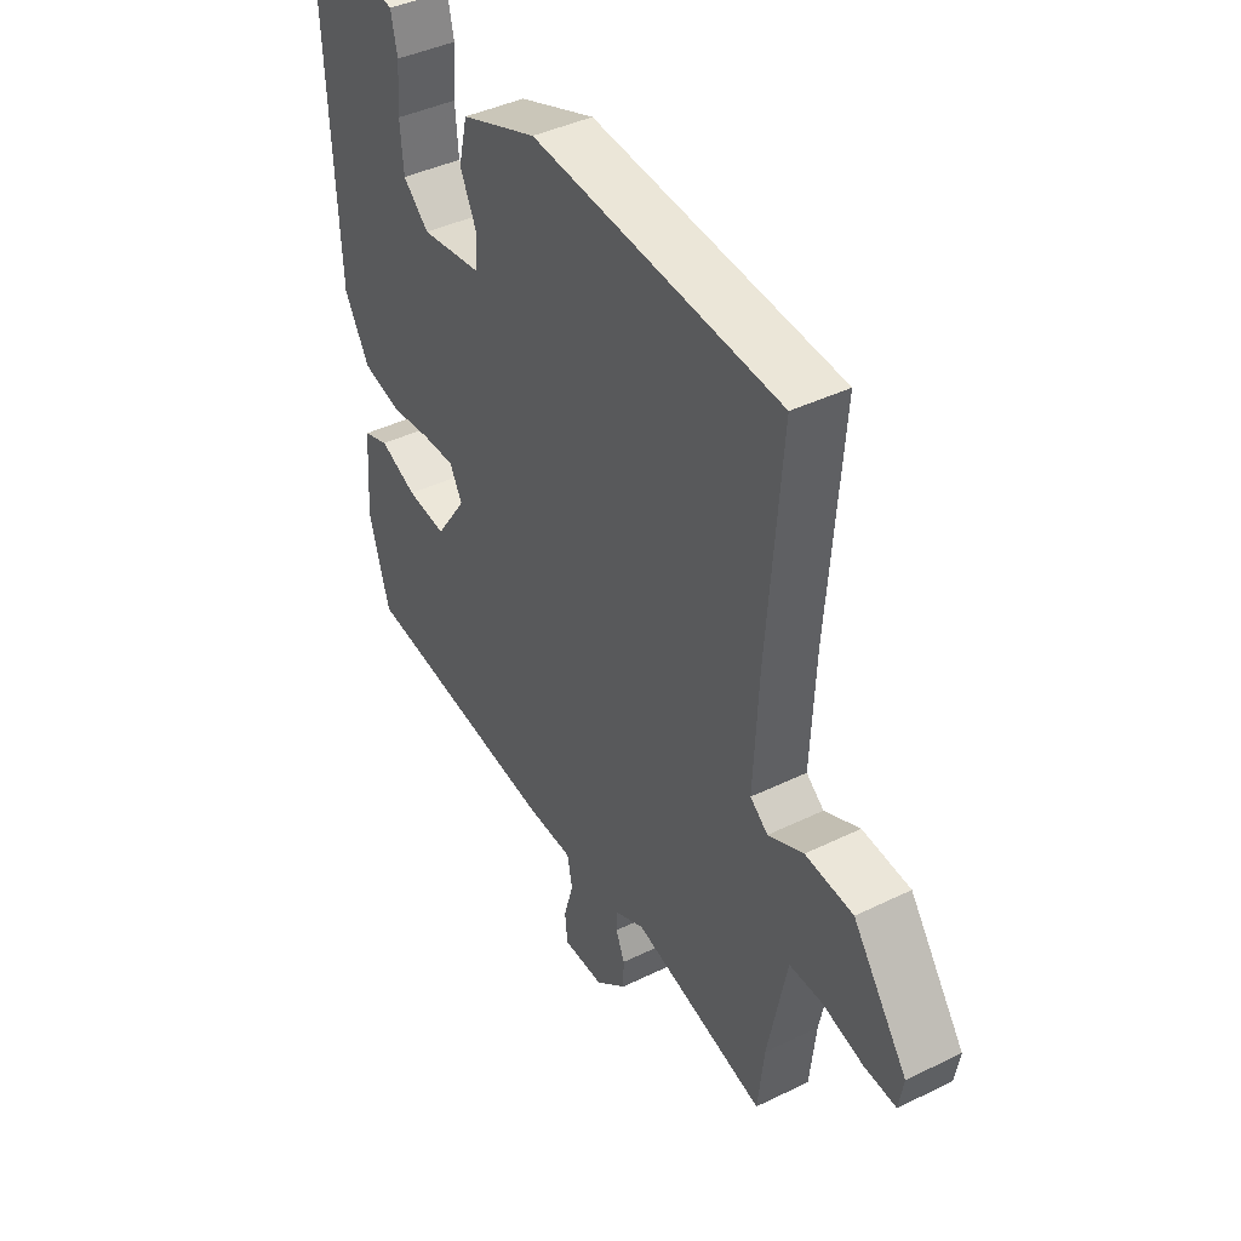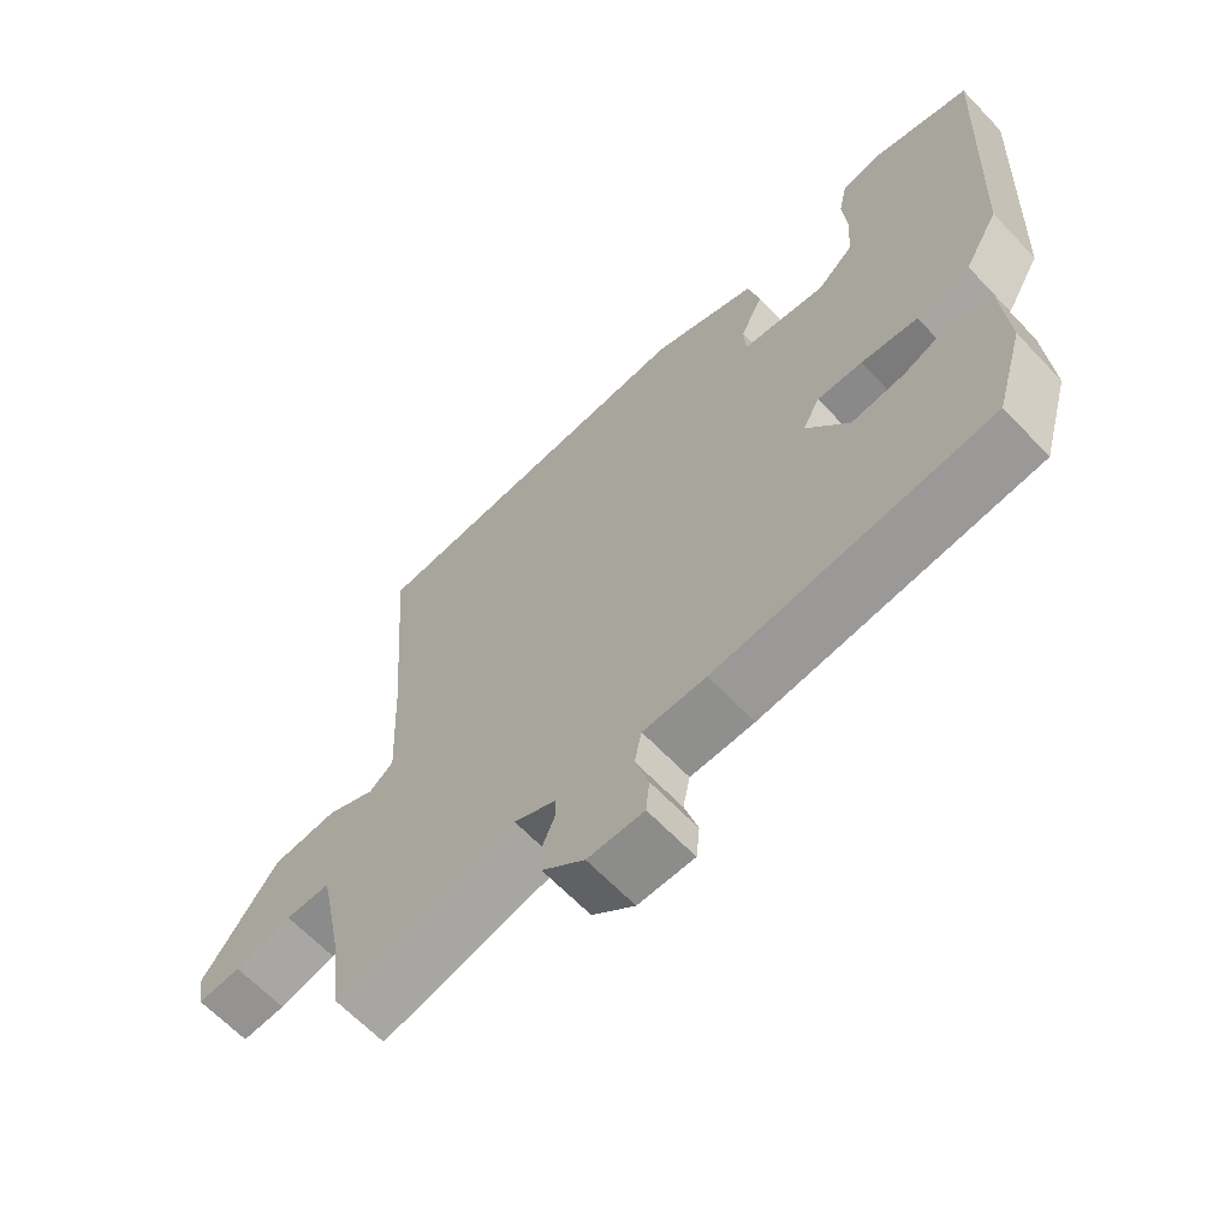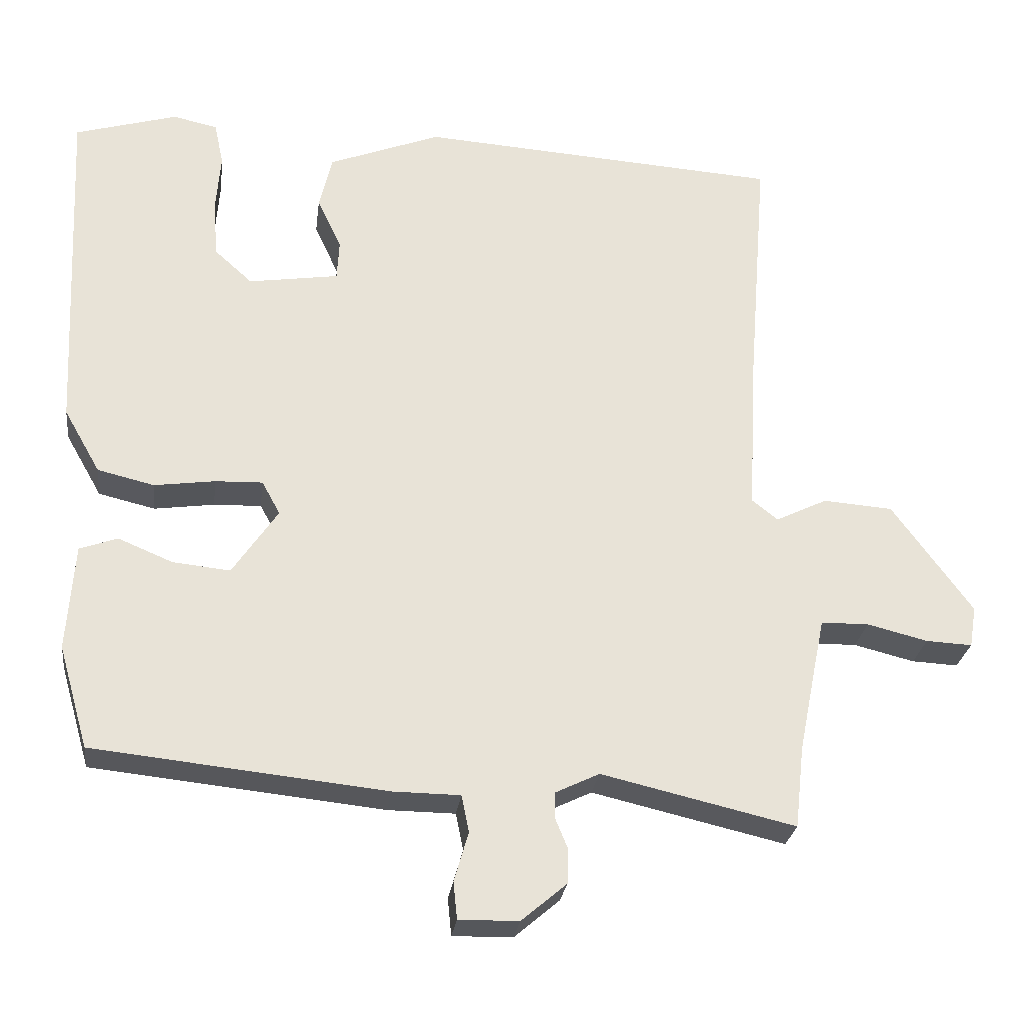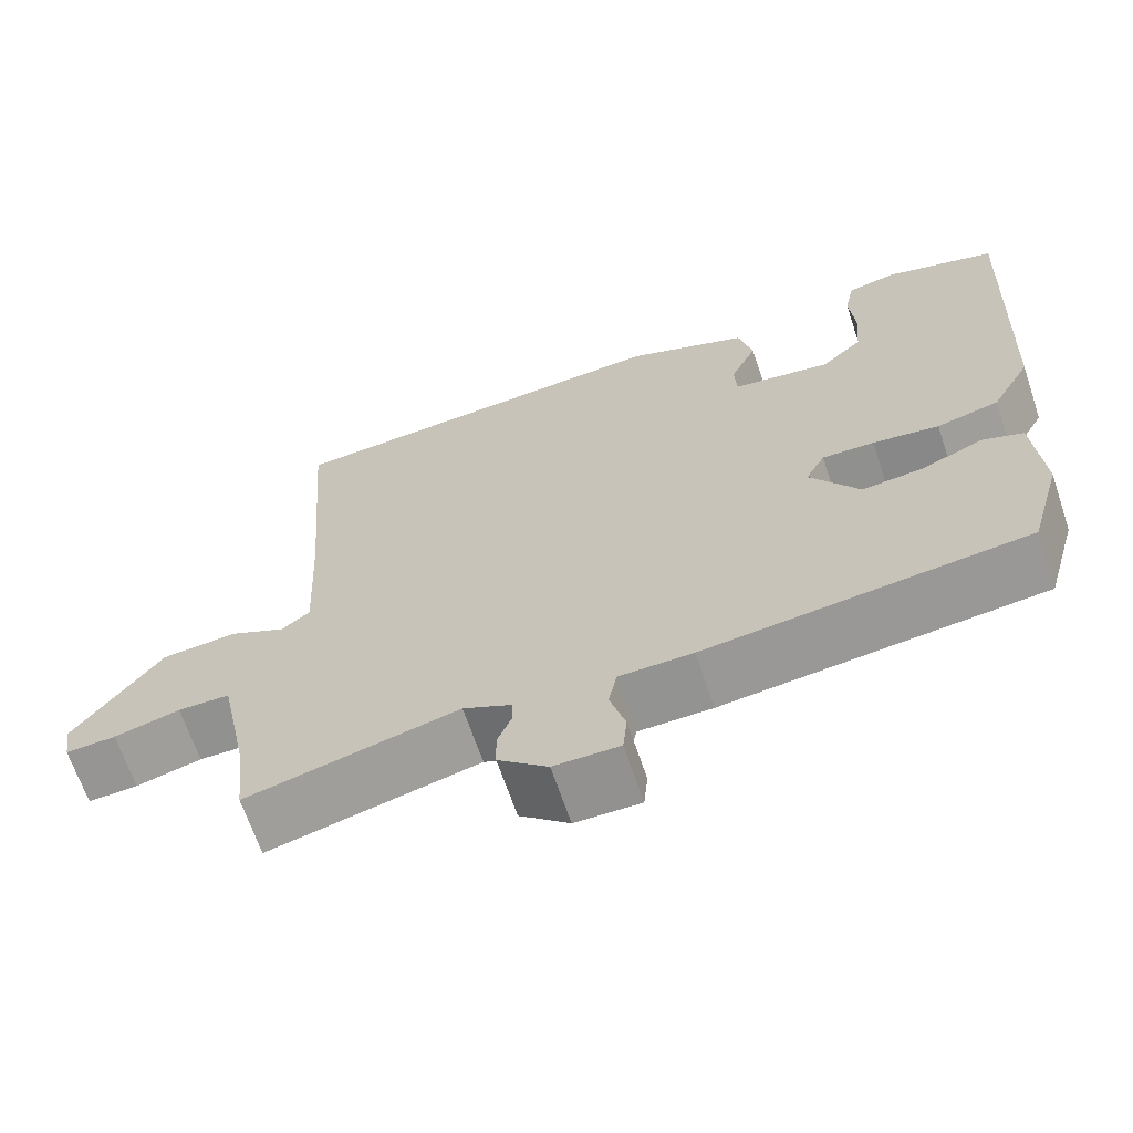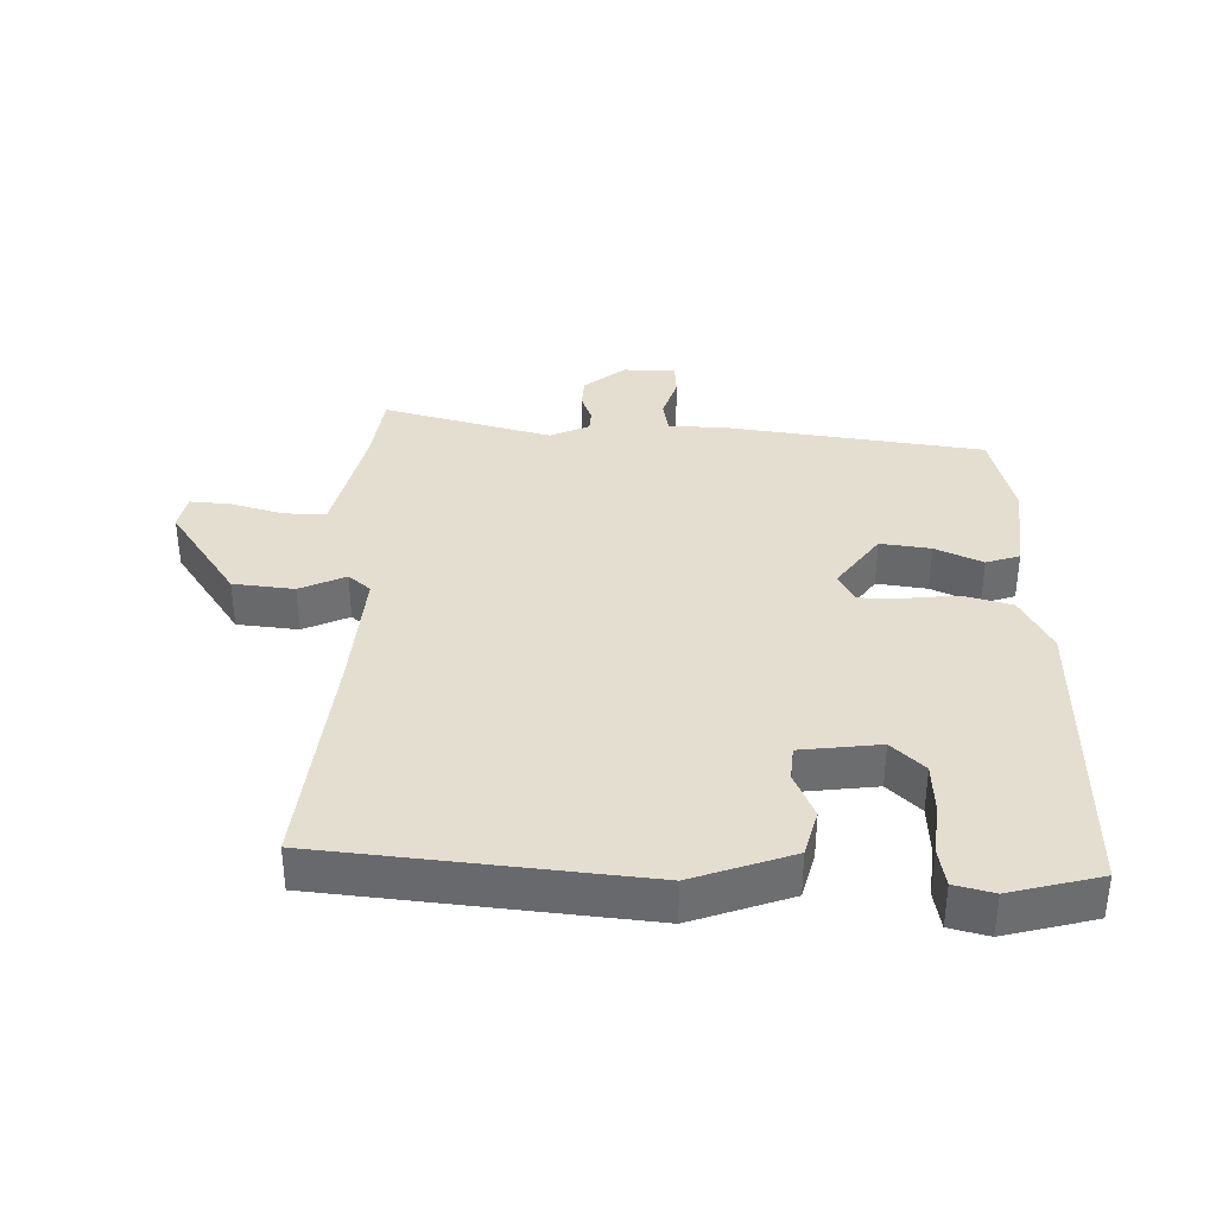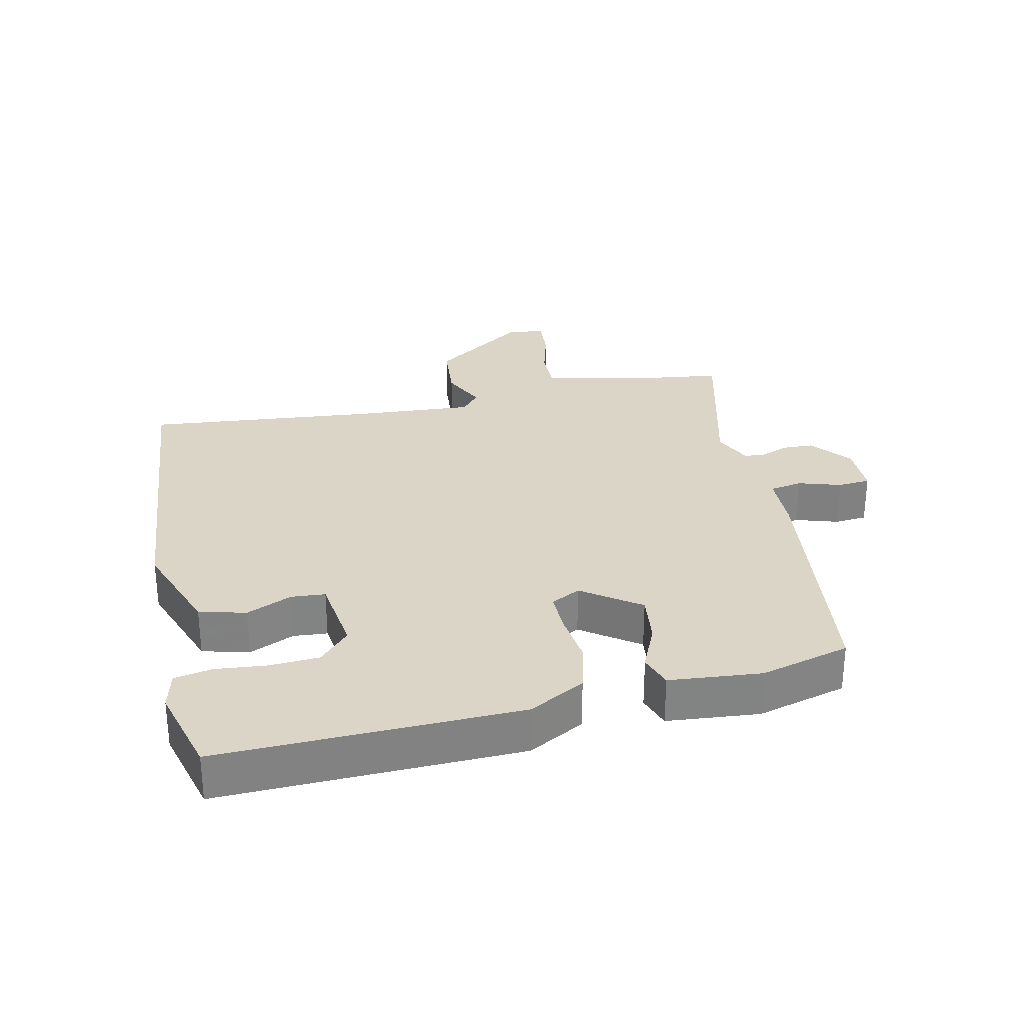
<metadata>
{"format":"obj","ext":"obj","renderer":"f3d","projection":"perspective","resolution":1024,"background":"white","views":[{"elev":41.7,"azim":-120.5,"up":"+Z"},{"elev":-64.6,"azim":43.6,"up":"+Z"},{"elev":-26.6,"azim":172.9,"up":"+Z"},{"elev":-66.4,"azim":18.6,"up":"+Z"},{"elev":36.4,"azim":3.1,"up":"+Y"},{"elev":29.5,"azim":78.7,"up":"+Y"}]}
</metadata>
<code>
v -0.497 0.07 -0.531
v -0.509 0.07 -0.423
v -0.533 0.07 -0.304
v -0.546 0.07 -0.242
v -0.609 0.07 -0.241
v -0.689 0.07 -0.261
v -0.75 0.07 -0.264
v -0.759 0.07 -0.21
v -0.653 0.07 -0.065
v -0.561 0.07 -0.058
v -0.493 0.07 -0.091
v -0.459 0.07 -0.064
v -0.468 0.07 0.121
v -0.495 0.07 0.467
v -0.016 0.07 0.5
v 0.132 0.07 0.443
v 0.149 0.07 0.372
v 0.117 0.07 0.304
v 0.12 0.07 0.252
v 0.239 0.07 0.234
v 0.289 0.07 0.279
v 0.295 0.07 0.354
v 0.289 0.07 0.432
v 0.301 0.07 0.489
v 0.36 0.07 0.502
v 0.495 0.07 0.463
v 0.474 0.07 0.01
v 0.426 0.07 -0.074
v 0.351 0.07 -0.092
v 0.271 0.07 -0.081
v 0.208 0.07 -0.079
v 0.184 0.07 -0.123
v 0.244 0.07 -0.211
v 0.32 0.07 -0.203
v 0.392 0.07 -0.173
v 0.442 0.07 -0.191
v 0.452 0.07 -0.331
v 0.413 0.07 -0.466
v 0.026 0.07 -0.507
v -0.063 0.07 -0.508
v -0.073 0.07 -0.557
v -0.054 0.07 -0.622
v -0.059 0.07 -0.671
v -0.138 0.07 -0.67
v -0.198 0.07 -0.619
v -0.199 0.07 -0.573
v -0.182 0.07 -0.532
v -0.183 0.07 -0.499
v -0.241 0.07 -0.471
v -0.497 0 -0.531
v -0.509 0 -0.423
v -0.533 0 -0.304
v -0.546 0 -0.242
v -0.609 0 -0.241
v -0.689 0 -0.261
v -0.75 0 -0.264
v -0.759 0 -0.21
v -0.653 0 -0.065
v -0.561 0 -0.058
v -0.493 0 -0.091
v -0.459 0 -0.064
v -0.468 0 0.121
v -0.495 0 0.467
v -0.016 0 0.5
v 0.132 0 0.443
v 0.149 0 0.372
v 0.117 0 0.304
v 0.12 0 0.252
v 0.239 0 0.234
v 0.289 0 0.279
v 0.295 0 0.354
v 0.289 0 0.432
v 0.301 0 0.489
v 0.36 0 0.502
v 0.495 0 0.463
v 0.474 0 0.01
v 0.426 0 -0.074
v 0.351 0 -0.092
v 0.271 0 -0.081
v 0.208 0 -0.079
v 0.184 0 -0.123
v 0.244 0 -0.211
v 0.32 0 -0.203
v 0.392 0 -0.173
v 0.442 0 -0.191
v 0.452 0 -0.331
v 0.413 0 -0.466
v 0.026 0 -0.507
v -0.063 0 -0.508
v -0.073 0 -0.557
v -0.054 0 -0.622
v -0.059 0 -0.671
v -0.138 0 -0.67
v -0.198 0 -0.619
v -0.199 0 -0.573
v -0.182 0 -0.532
v -0.183 0 -0.499
v -0.241 0 -0.471
f 44 45 46 47
f 44 47 48
f 41 42 43 44
f 40 41 44 48
f 39 40 48 49
f 37 38 39 49
f 34 35 36 37
f 33 34 37 49
f 27 28 29 30
f 27 30 31
f 26 27 31
f 25 26 31 32
f 22 23 24 25
f 21 22 25
f 15 16 17 18
f 13 14 15 18
f 12 13 18 19
f 11 12 19 20
f 9 10 11
f 8 9 11
f 5 6 7 8
f 4 5 8 11
f 3 4 11 20
f 33 49 1 2
f 32 33 2 3
f 21 25 32
f 20 21 32
f 3 20 32
f 96 95 94 93
f 97 96 93
f 93 92 91 90
f 97 93 90 89
f 98 97 89 88
f 98 88 87 86
f 86 85 84 83
f 98 86 83 82
f 79 78 77 76
f 80 79 76
f 80 76 75
f 81 80 75 74
f 74 73 72 71
f 74 71 70
f 67 66 65 64
f 67 64 63 62
f 68 67 62 61
f 69 68 61 60
f 60 59 58
f 60 58 57
f 57 56 55 54
f 60 57 54 53
f 69 60 53 52
f 51 50 98 82
f 52 51 82 81
f 81 74 70
f 81 70 69
f 81 69 52
f 1 50 51 2
f 2 51 52 3
f 3 52 53 4
f 4 53 54 5
f 5 54 55 6
f 6 55 56 7
f 7 56 57 8
f 8 57 58 9
f 9 58 59 10
f 10 59 60 11
f 11 60 61 12
f 12 61 62 13
f 13 62 63 14
f 14 63 64 15
f 15 64 65 16
f 16 65 66 17
f 17 66 67 18
f 18 67 68 19
f 19 68 69 20
f 20 69 70 21
f 21 70 71 22
f 22 71 72 23
f 23 72 73 24
f 24 73 74 25
f 25 74 75 26
f 26 75 76 27
f 27 76 77 28
f 28 77 78 29
f 29 78 79 30
f 30 79 80 31
f 31 80 81 32
f 32 81 82 33
f 33 82 83 34
f 34 83 84 35
f 35 84 85 36
f 36 85 86 37
f 37 86 87 38
f 38 87 88 39
f 39 88 89 40
f 40 89 90 41
f 41 90 91 42
f 42 91 92 43
f 43 92 93 44
f 44 93 94 45
f 45 94 95 46
f 46 95 96 47
f 47 96 97 48
f 48 97 98 49
f 49 98 50 1

</code>
